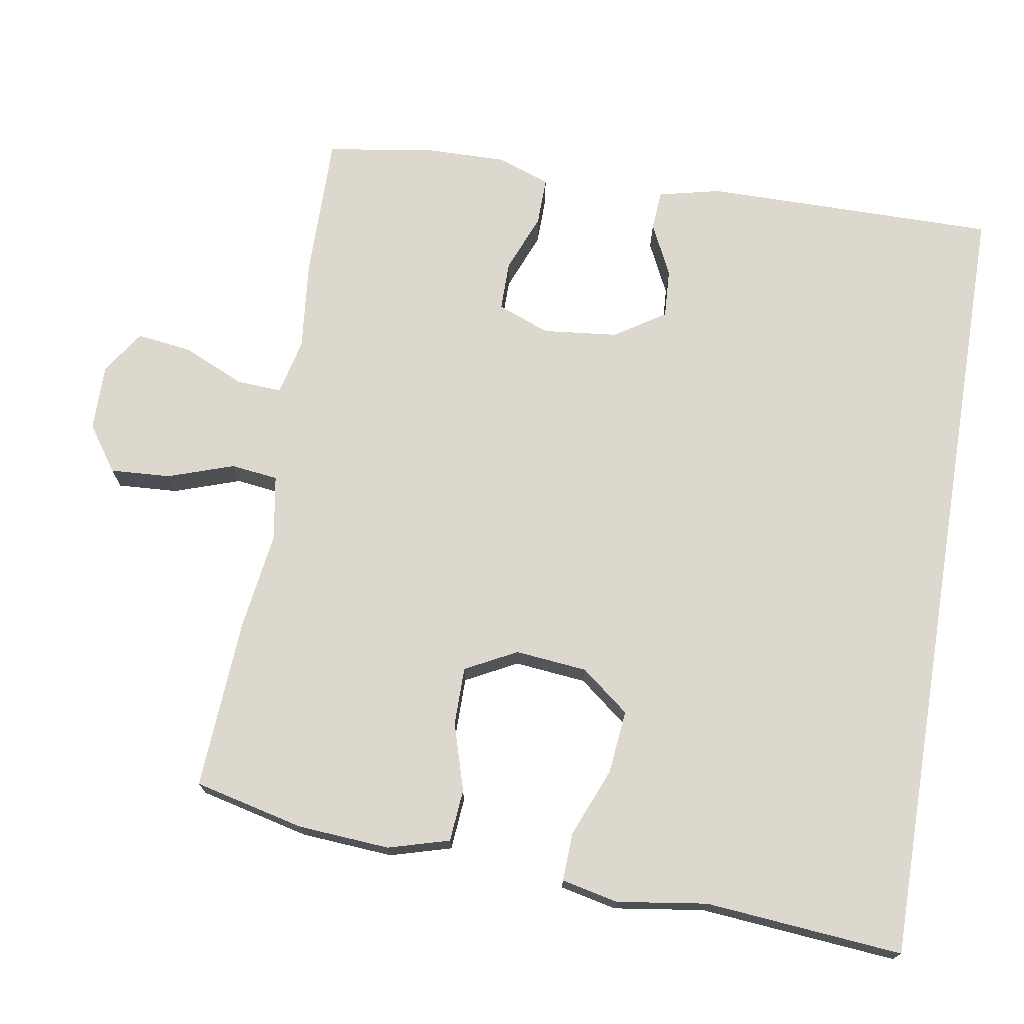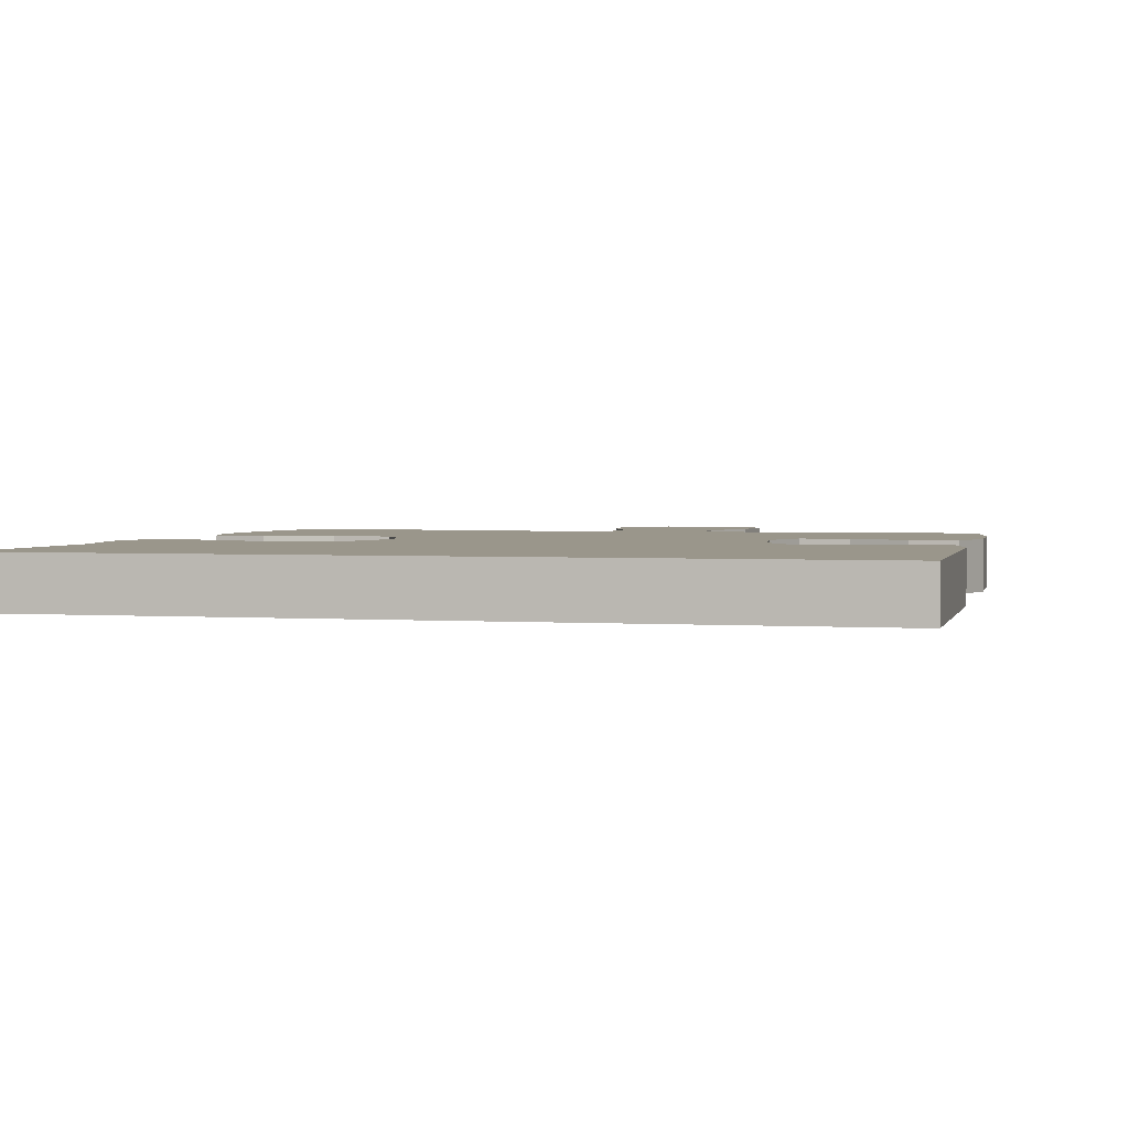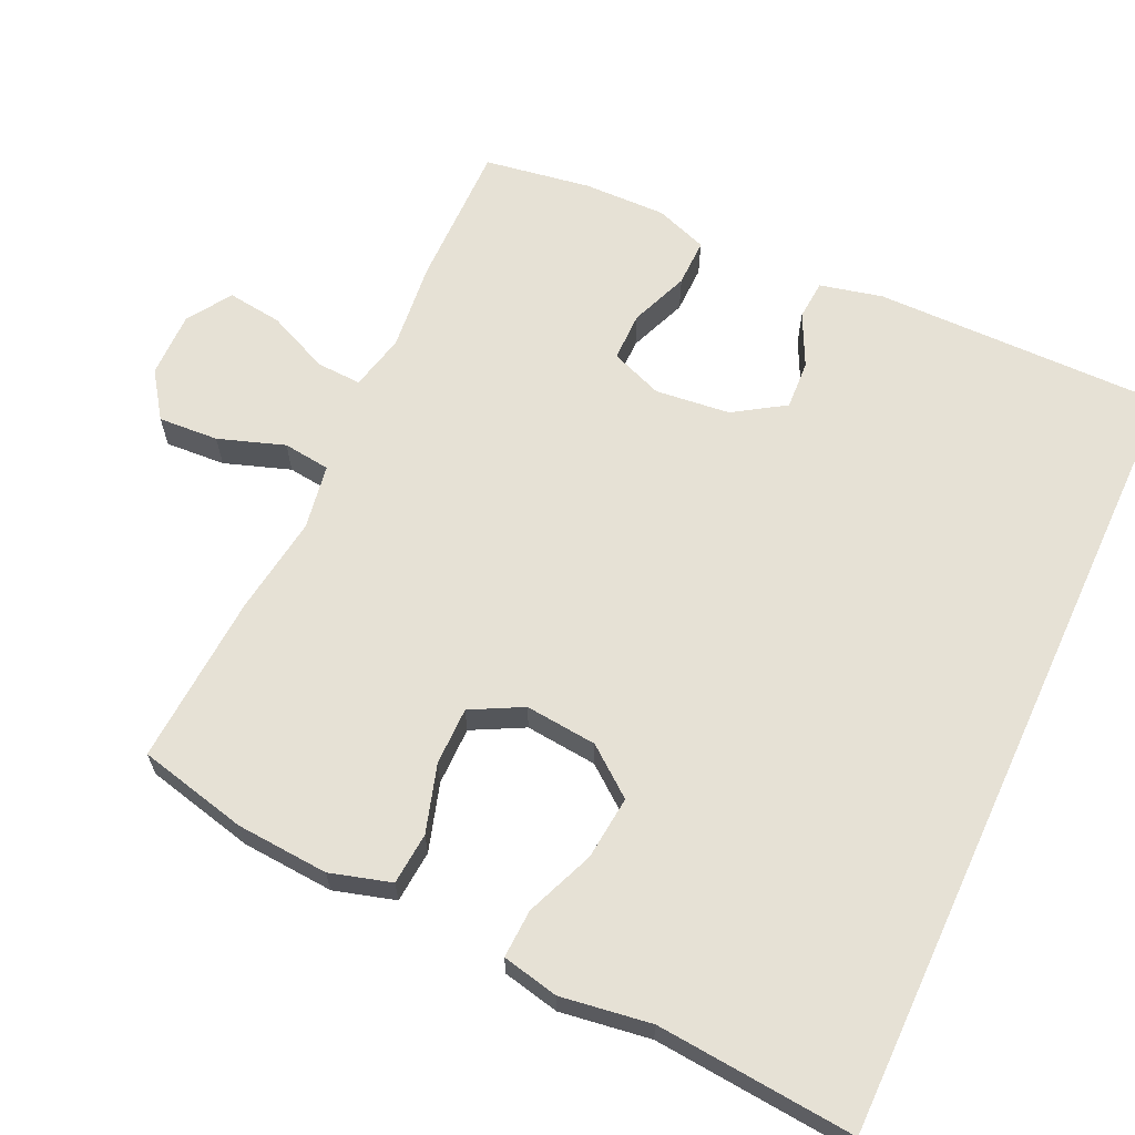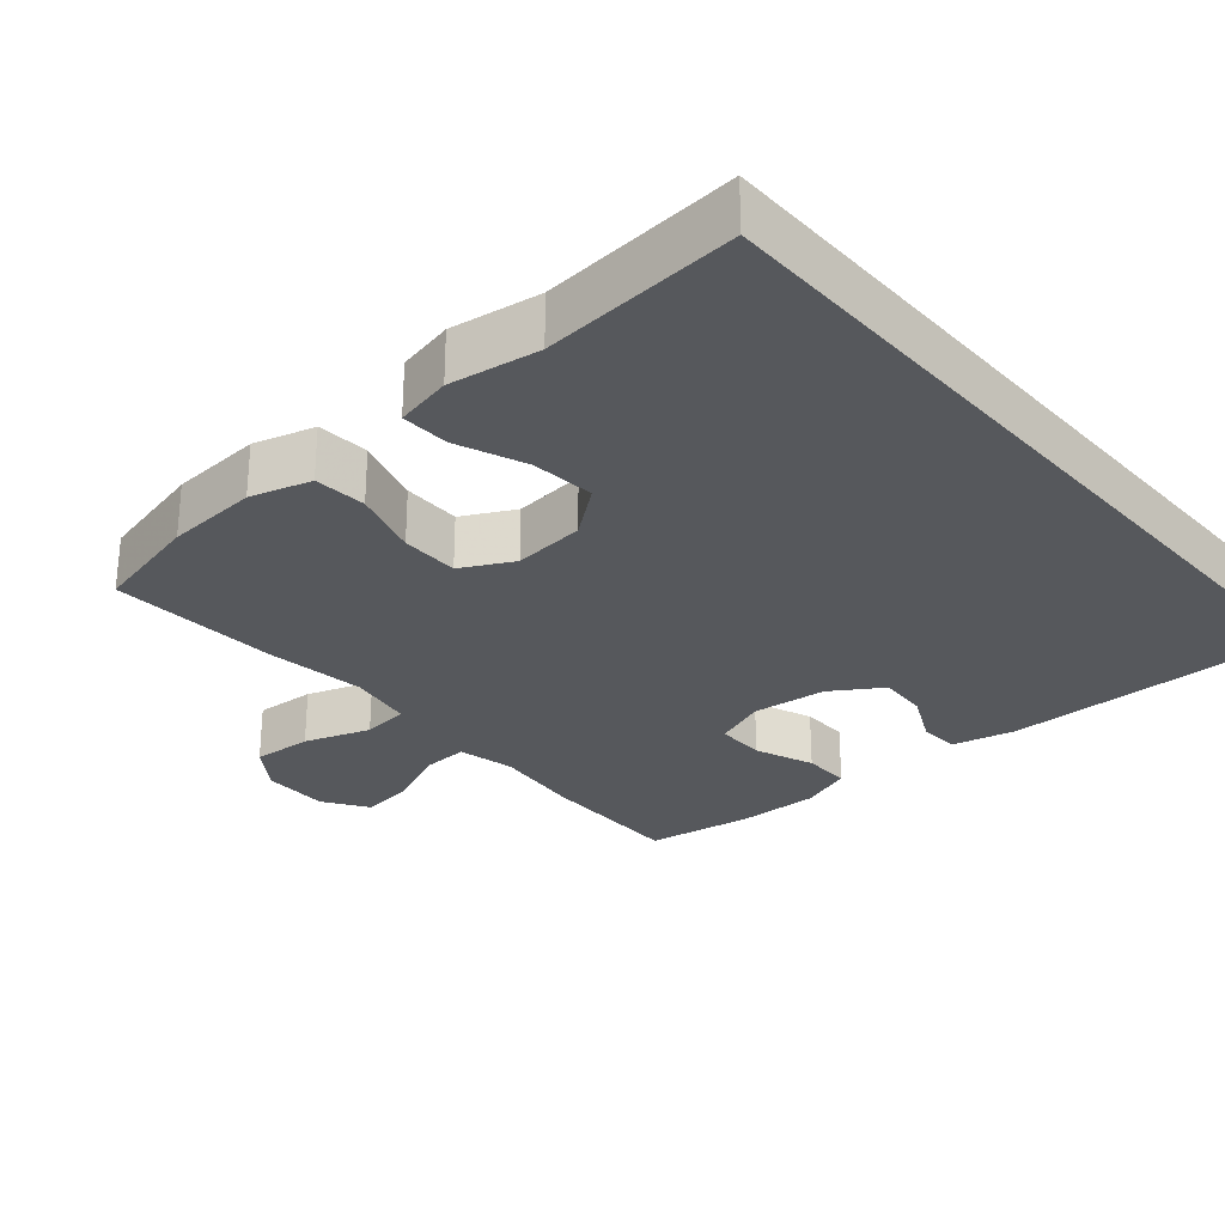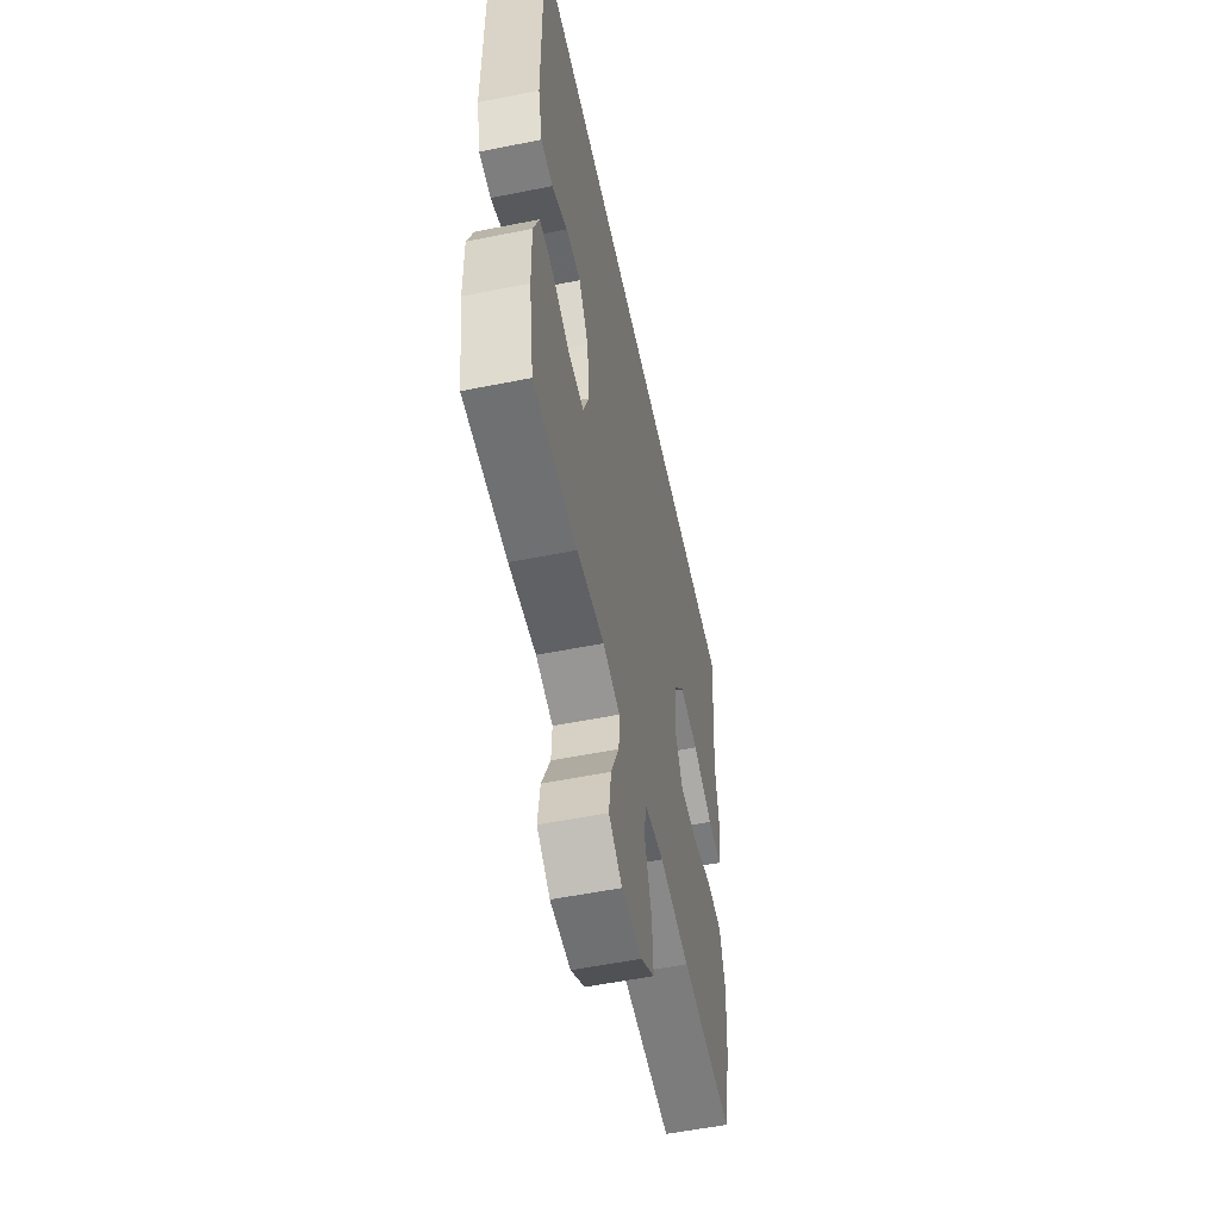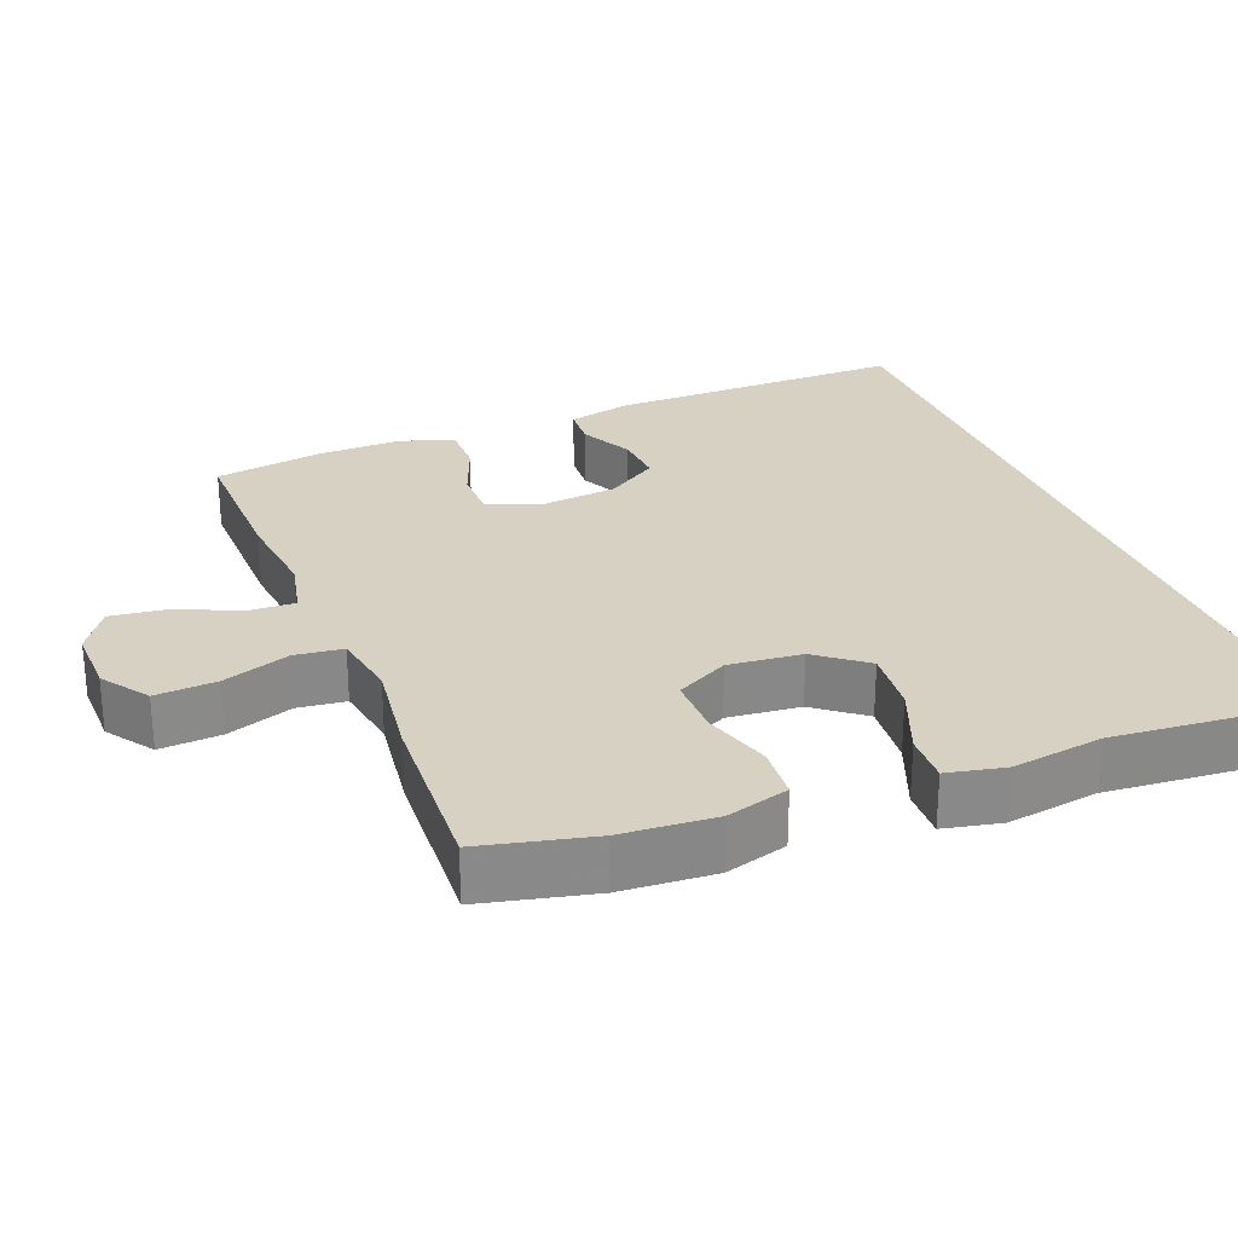
<metadata>
{"format":"obj","ext":"obj","renderer":"f3d","projection":"perspective","resolution":1024,"background":"white","views":[{"elev":72.5,"azim":-80.6,"up":"+Y"},{"elev":2.4,"azim":13.5,"up":"+Y"},{"elev":64.2,"azim":-65.2,"up":"+Y"},{"elev":-28.0,"azim":-49.4,"up":"+Y"},{"elev":-55.5,"azim":101.9,"up":"+Z"},{"elev":27.1,"azim":-111.8,"up":"+Y"}]}
</metadata>
<code>
v -0.573 0.07 0.5
v 0.529 0.07 0.5
v 0.527 0.07 0.096
v 0.507 0.07 0.01
v 0.452 0.07 0.006
v 0.38 0.07 0.041
v 0.312 0.07 0.045
v 0.267 0.07 -0.025
v 0.256 0.07 -0.128
v 0.284 0.07 -0.2
v 0.352 0.07 -0.2
v 0.433 0.07 -0.168
v 0.499 0.07 -0.167
v 0.525 0.07 -0.239
v 0.523 0.07 -0.353
v 0.5 0.07 -0.5
v 0.3 0.07 -0.498
v 0.176 0.07 -0.485
v 0.098 0.07 -0.503
v 0.101 0.07 -0.565
v 0.139 0.07 -0.65
v 0.149 0.07 -0.726
v 0.089 0.07 -0.766
v -0.003 0.07 -0.765
v -0.066 0.07 -0.721
v -0.061 0.07 -0.638
v -0.03 0.07 -0.547
v -0.038 0.07 -0.482
v -0.128 0.07 -0.467
v -0.264 0.07 -0.486
v -0.5 0.07 -0.5
v -0.536 0.07 -0.349
v -0.545 0.07 -0.222
v -0.521 0.07 -0.138
v -0.449 0.07 -0.132
v -0.356 0.07 -0.16
v -0.276 0.07 -0.16
v -0.239 0.07 -0.089
v -0.249 0.07 0.01
v -0.301 0.07 0.076
v -0.389 0.07 0.067
v -0.483 0.07 0.029
v -0.55 0.07 0.026
v -0.567 0.07 0.104
v -0.549 0.07 0.228
v -0.573 0 0.5
v 0.529 0 0.5
v 0.527 0 0.096
v 0.507 0 0.01
v 0.452 0 0.006
v 0.38 0 0.041
v 0.312 0 0.045
v 0.267 0 -0.025
v 0.256 0 -0.128
v 0.284 0 -0.2
v 0.352 0 -0.2
v 0.433 0 -0.168
v 0.499 0 -0.167
v 0.525 0 -0.239
v 0.523 0 -0.353
v 0.5 0 -0.5
v 0.3 0 -0.498
v 0.176 0 -0.485
v 0.098 0 -0.503
v 0.101 0 -0.565
v 0.139 0 -0.65
v 0.149 0 -0.726
v 0.089 0 -0.766
v -0.003 0 -0.765
v -0.066 0 -0.721
v -0.061 0 -0.638
v -0.03 0 -0.547
v -0.038 0 -0.482
v -0.128 0 -0.467
v -0.264 0 -0.486
v -0.5 0 -0.5
v -0.536 0 -0.349
v -0.545 0 -0.222
v -0.521 0 -0.138
v -0.449 0 -0.132
v -0.356 0 -0.16
v -0.276 0 -0.16
v -0.239 0 -0.089
v -0.249 0 0.01
v -0.301 0 0.076
v -0.389 0 0.067
v -0.483 0 0.029
v -0.55 0 0.026
v -0.567 0 0.104
v -0.549 0 0.228
f 42 43 44 45
f 41 42 45 1
f 40 41 1 2
f 39 40 2 3
f 33 34 35 36
f 33 36 37
f 32 33 37
f 29 30 31 32
f 28 29 32 37
f 24 25 26 27
f 24 27 28
f 23 24 28
f 20 21 22 23
f 19 20 23 28
f 18 19 28 37
f 11 12 13 14
f 10 11 14 15
f 3 4 5 6
f 3 6 7
f 39 3 7
f 38 39 7 8
f 37 38 8 9
f 18 37 9 10
f 16 17 18
f 10 15 16 18
f 90 89 88 87
f 46 90 87 86
f 47 46 86 85
f 48 47 85 84
f 81 80 79 78
f 82 81 78
f 82 78 77
f 77 76 75 74
f 82 77 74 73
f 72 71 70 69
f 73 72 69
f 73 69 68
f 68 67 66 65
f 73 68 65 64
f 82 73 64 63
f 59 58 57 56
f 60 59 56 55
f 51 50 49 48
f 52 51 48
f 52 48 84
f 53 52 84 83
f 54 53 83 82
f 55 54 82 63
f 63 62 61
f 63 61 60 55
f 1 46 47 2
f 2 47 48 3
f 3 48 49 4
f 4 49 50 5
f 5 50 51 6
f 6 51 52 7
f 7 52 53 8
f 8 53 54 9
f 9 54 55 10
f 10 55 56 11
f 11 56 57 12
f 12 57 58 13
f 13 58 59 14
f 14 59 60 15
f 15 60 61 16
f 16 61 62 17
f 17 62 63 18
f 18 63 64 19
f 19 64 65 20
f 20 65 66 21
f 21 66 67 22
f 22 67 68 23
f 23 68 69 24
f 24 69 70 25
f 25 70 71 26
f 26 71 72 27
f 27 72 73 28
f 28 73 74 29
f 29 74 75 30
f 30 75 76 31
f 31 76 77 32
f 32 77 78 33
f 33 78 79 34
f 34 79 80 35
f 35 80 81 36
f 36 81 82 37
f 37 82 83 38
f 38 83 84 39
f 39 84 85 40
f 40 85 86 41
f 41 86 87 42
f 42 87 88 43
f 43 88 89 44
f 44 89 90 45
f 45 90 46 1

</code>
